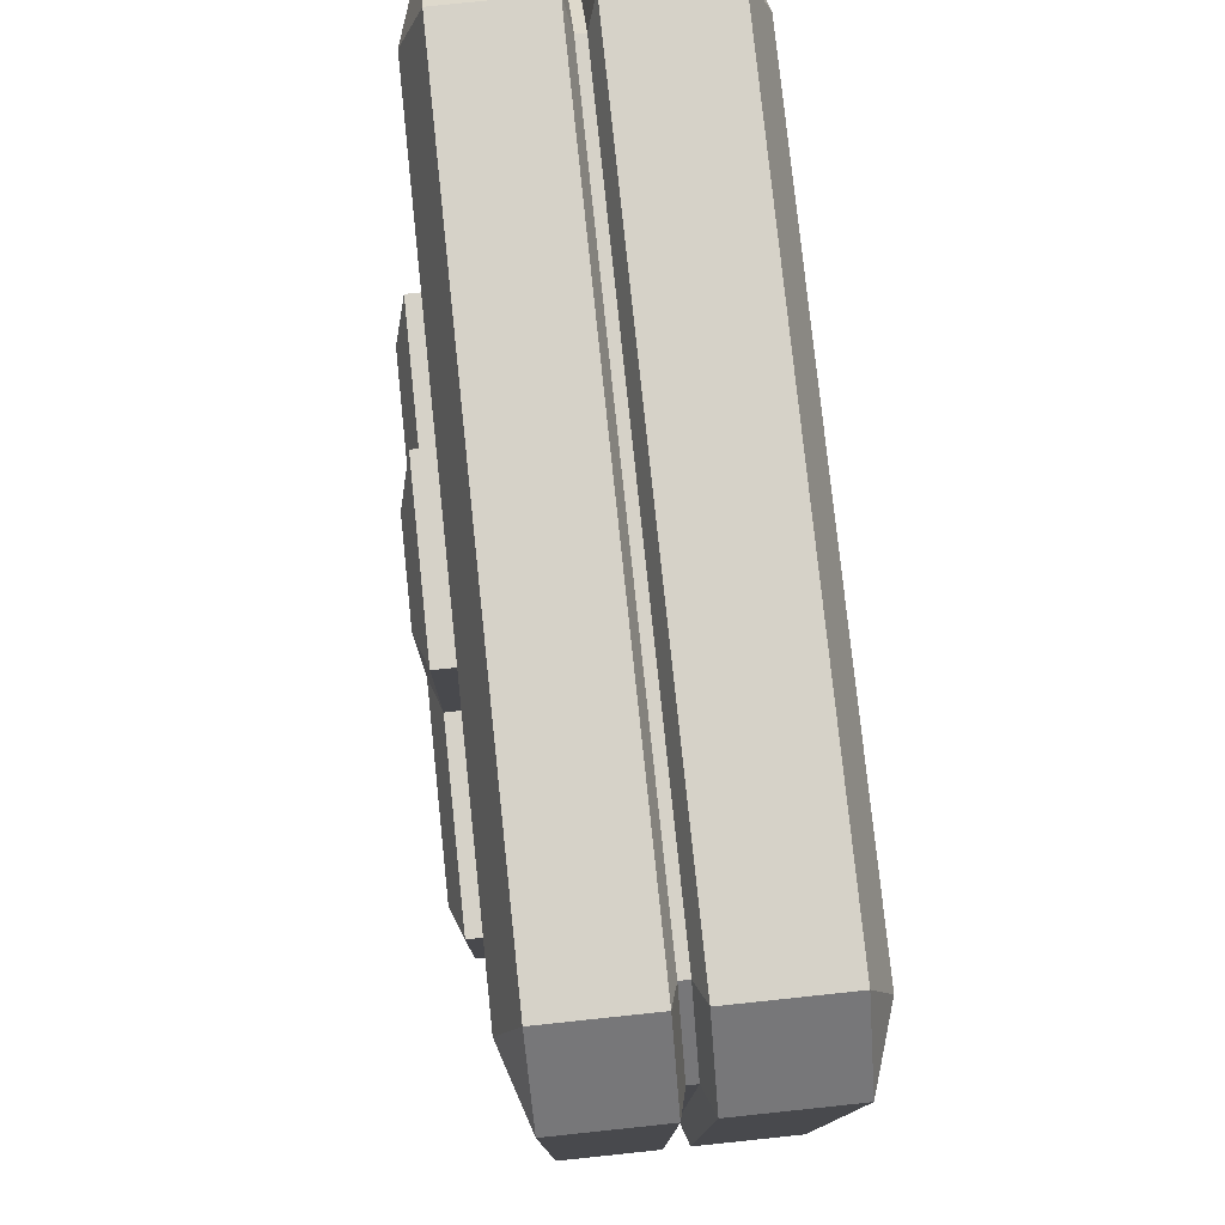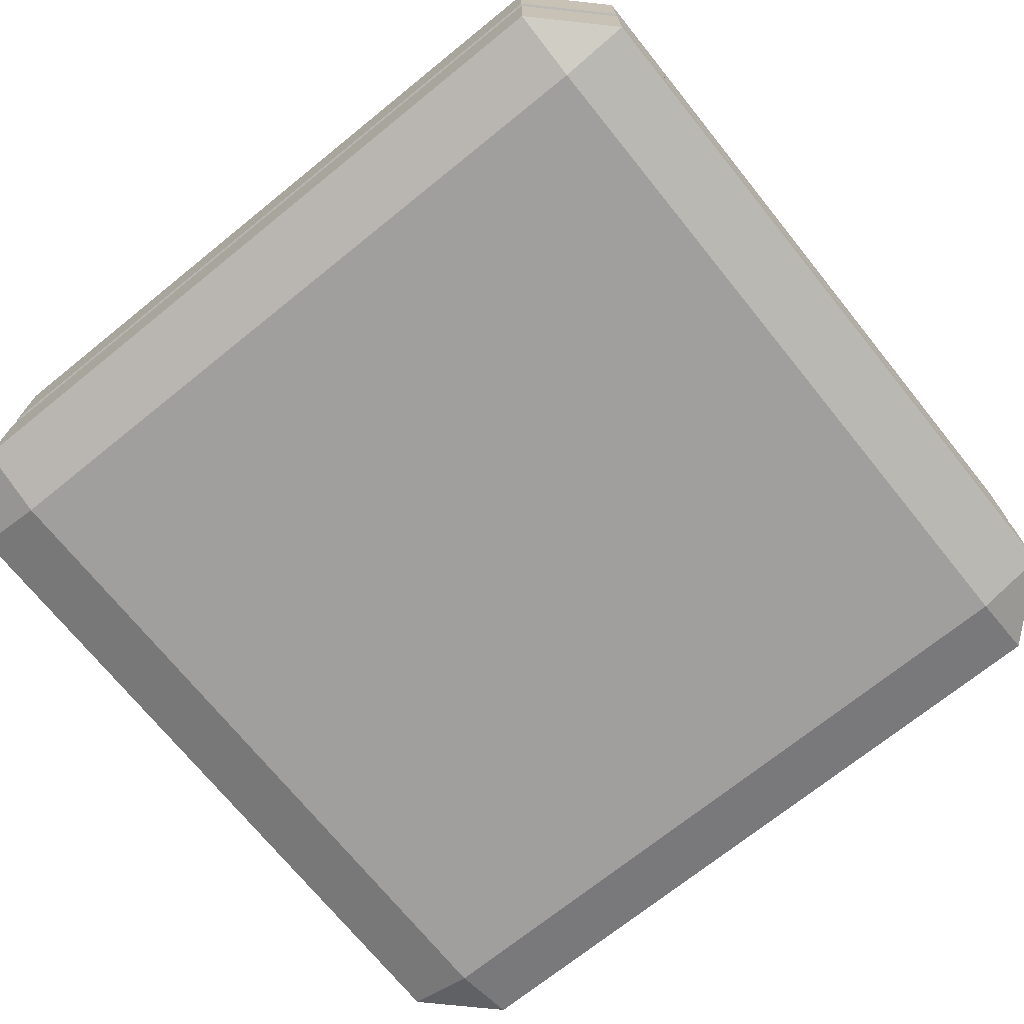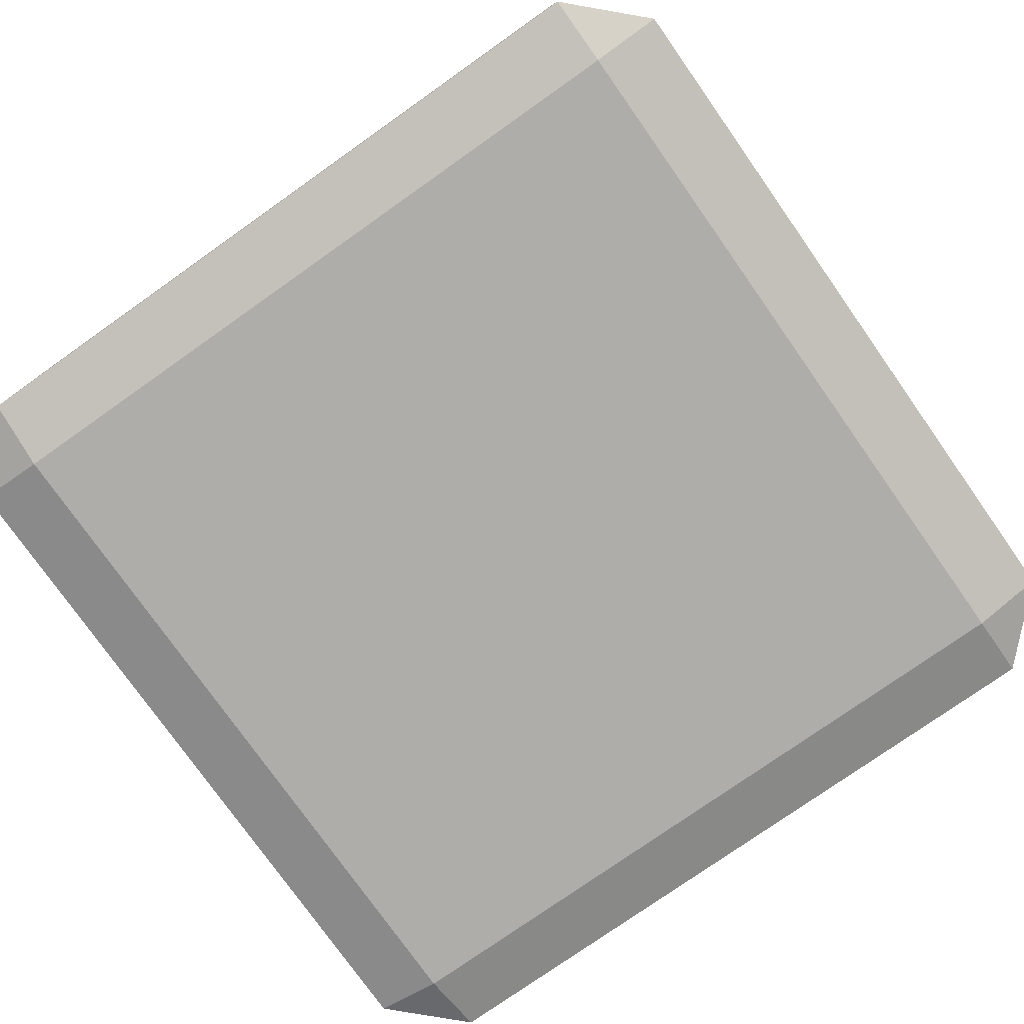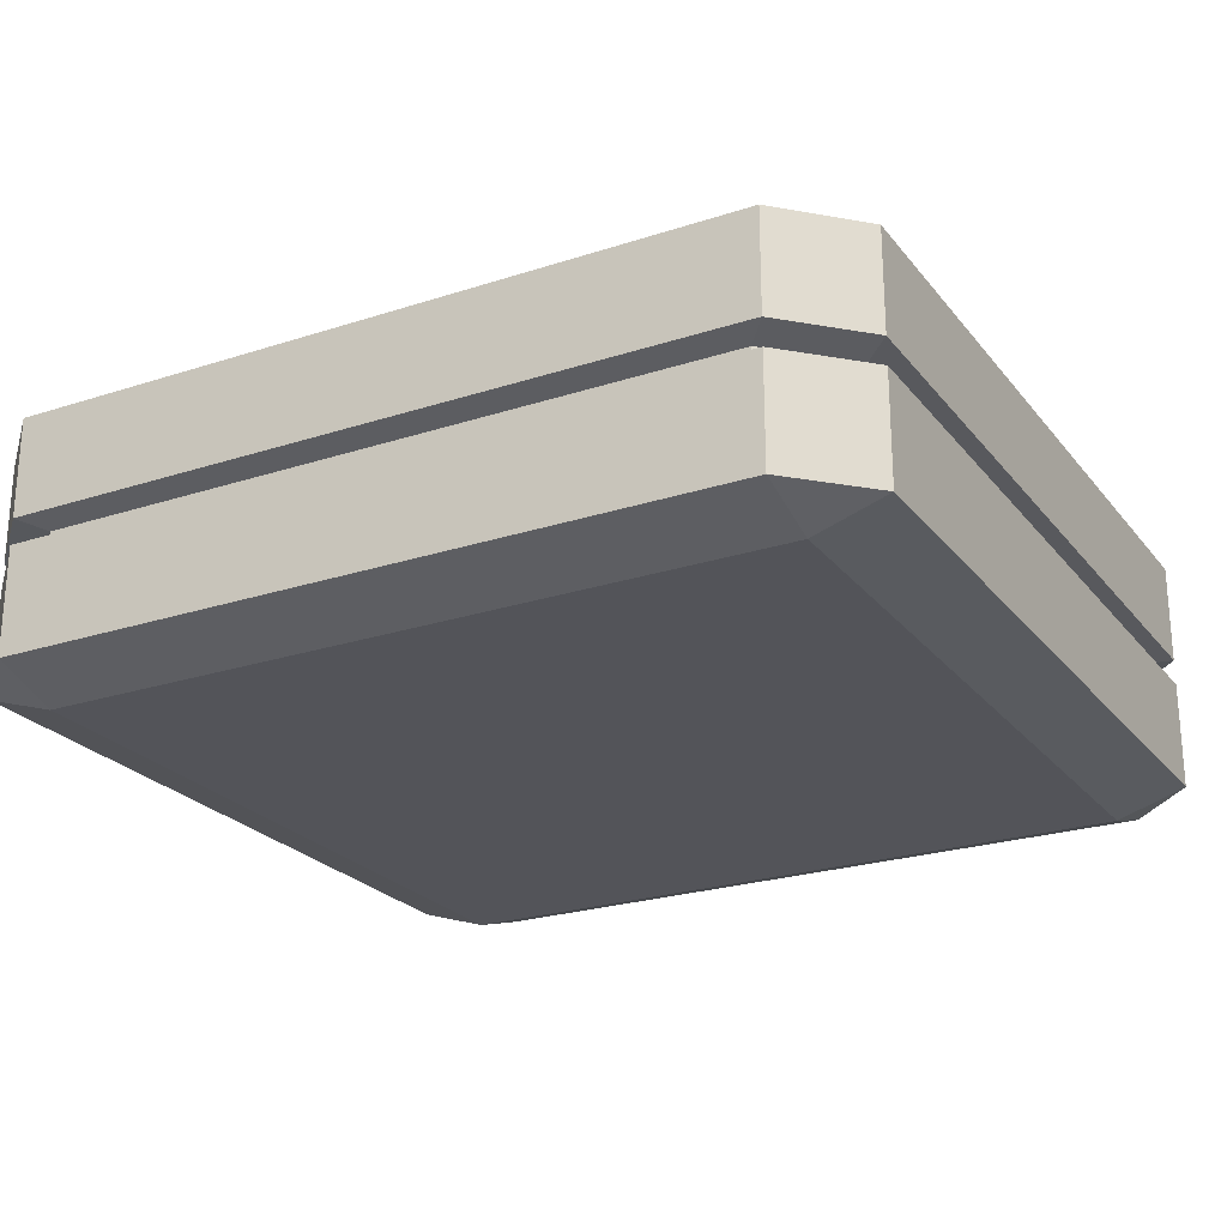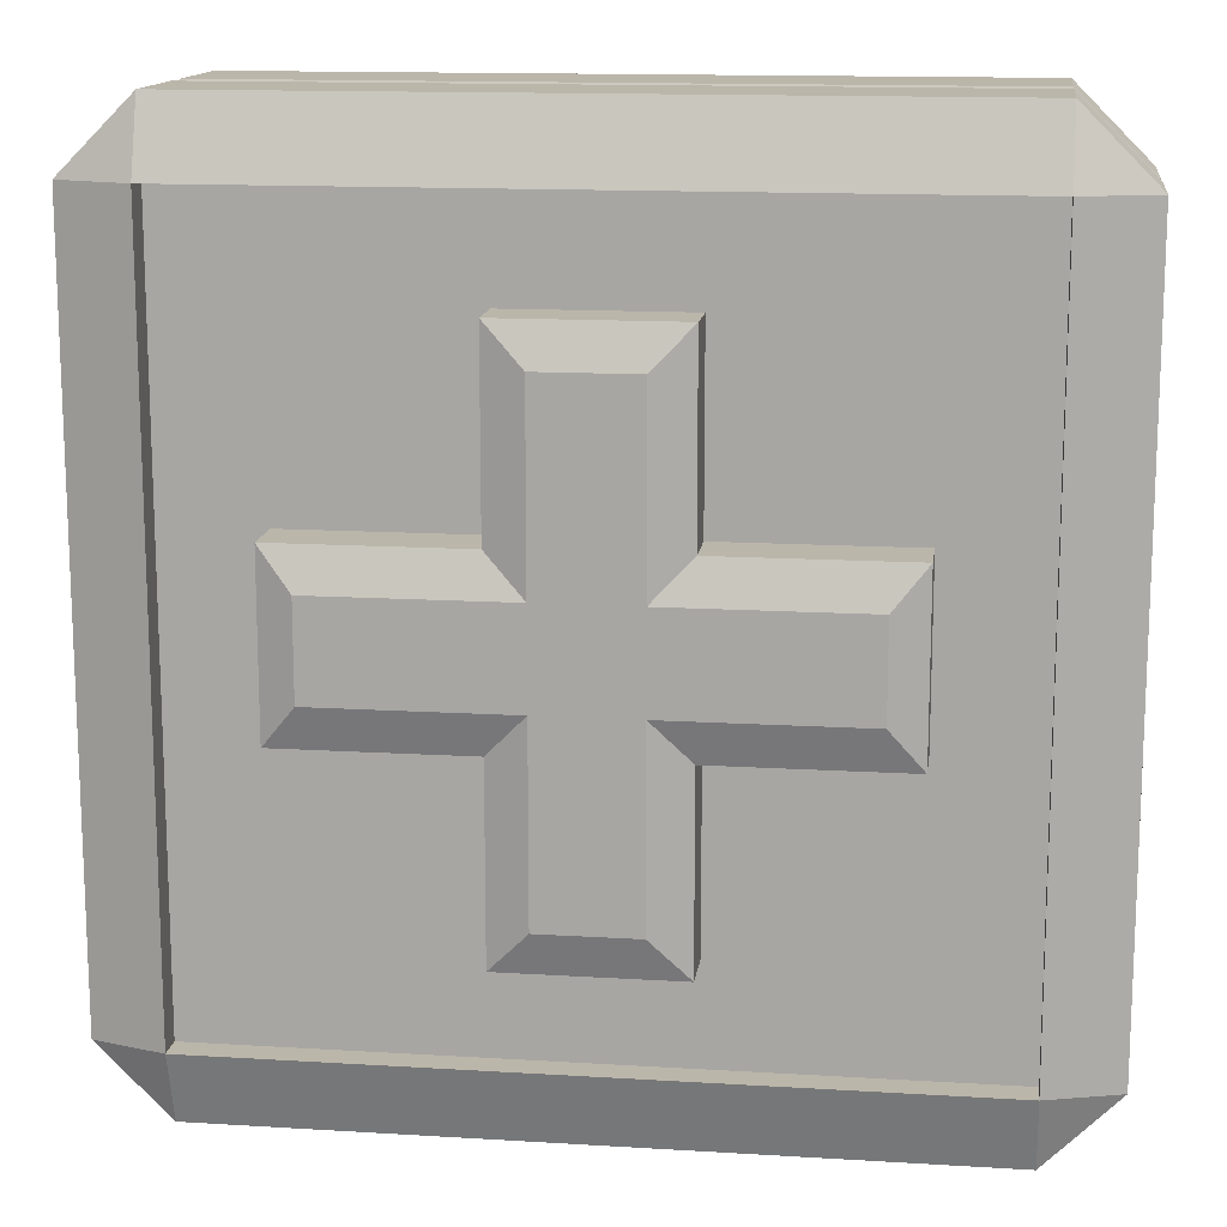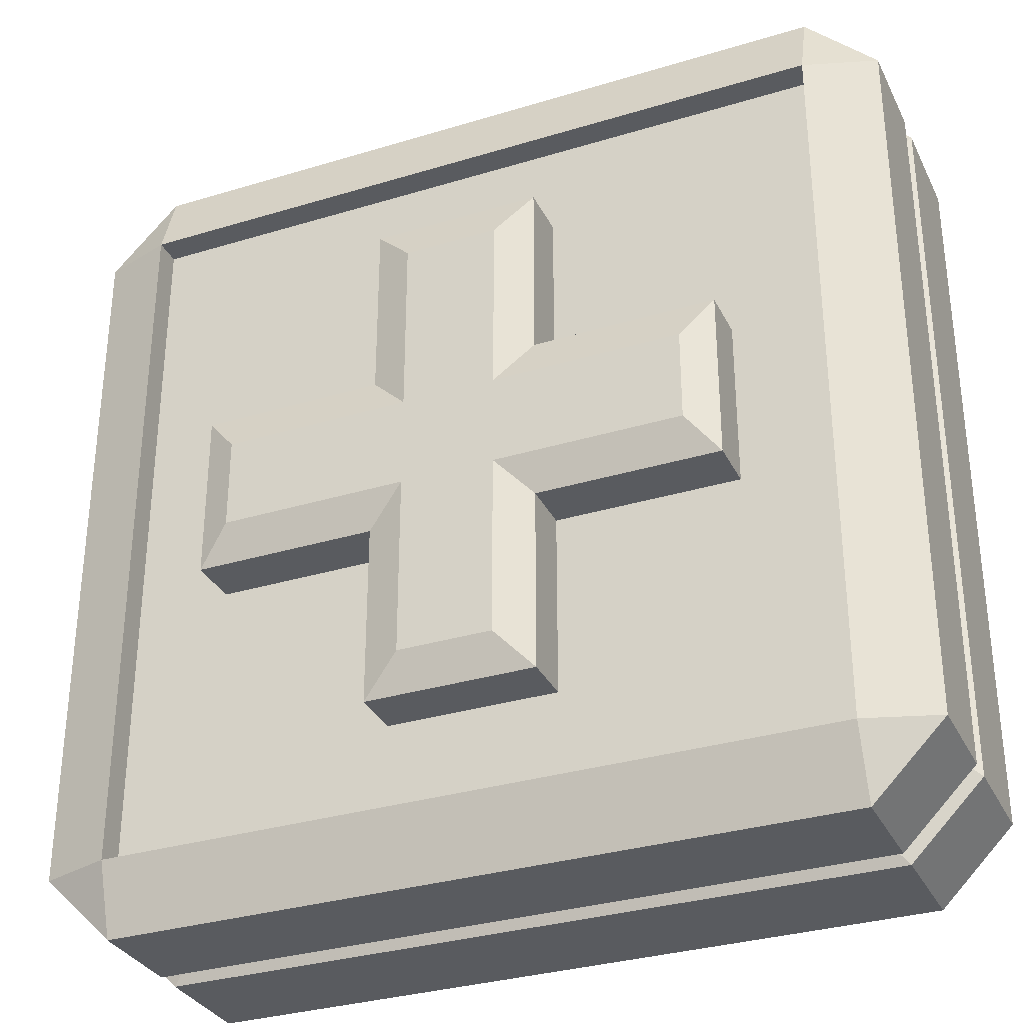
<metadata>
{"format":"obj","ext":"obj","renderer":"f3d","projection":"perspective","resolution":1024,"background":"white","views":[{"elev":78.2,"azim":-96.0,"up":"+Z"},{"elev":-71.5,"azim":38.9,"up":"+Y"},{"elev":-77.3,"azim":35.2,"up":"+Y"},{"elev":-23.9,"azim":28.5,"up":"+Y"},{"elev":14.0,"azim":-172.3,"up":"+Z"},{"elev":-32.3,"azim":-157.0,"up":"+Z"}]}
</metadata>
<code>
g Medkit
v -0.195 0.345 0.6143
v -0.195 0.345 -0.6143
v 0.195 0.345 0.6143
v 0.195 0.345 -0.6143
v -0.6143 0.345 -0.195
v 0.6143 0.345 -0.195
v -0.6143 0.345 0.195
v 0.6143 0.345 0.195
v -0.1086 0.735 0.5245
v -0.195 0.7065 0.6143
v -0.1086 0.735 -0.5245
v -0.195 0.7065 -0.6143
v 0.1086 0.735 0.5245
v 0.195 0.7065 0.6143
v 0.1086 0.735 -0.5245
v 0.195 0.7065 -0.6143
v -0.5406 0.735 -0.1052
v -0.6143 0.7065 -0.195
v 0.5406 0.735 -0.1052
v 0.6143 0.7065 -0.195
v -0.5406 0.735 0.1052
v -0.6143 0.7065 0.195
v 0.5406 0.735 0.1052
v 0.6143 0.7065 0.195
v -0.8363 0.01218 0.8363
v -0.8363 0.06458 1
v -1 0.06458 0.8363
v -0.8363 0.5998 1
v -0.8363 0.6522 0.8363
v -1 0.5998 0.8363
v -0.8363 0.01218 -0.8363
v -1 0.06458 -0.8363
v -0.8363 0.06458 -1
v -0.8363 0.6522 -0.8363
v -0.8363 0.5998 -1
v -1 0.5998 -0.8363
v 0.8363 0.01218 0.8363
v 1 0.06458 0.8363
v 0.8363 0.06458 1
v 0.8363 0.6522 0.8363
v 0.8363 0.5998 1
v 1 0.5998 0.8363
v 0.8363 0.01218 -0.8363
v 0.8363 0.06458 -1
v 1 0.06458 -0.8363
v 0.8363 0.6522 -0.8363
v 1 0.5998 -0.8363
v 0.8363 0.5998 -1
v -0.8363 0.5882 0.8363
v -0.8363 0.5882 -0.8363
v 0.8363 0.5882 0.8363
v 0.8363 0.5882 -0.8363
v -0.8363 0.3111 1
v -1 0.3111 0.8363
v -0.8363 0.3111 -1
v -1 0.3111 -0.8363
v 1 0.3111 -0.8363
v 0.8363 0.3111 -1
v 0.8363 0.3111 1
v 1 0.3111 0.8363
v -0.8363 0.3711 1
v -1 0.3711 -0.8363
v 0.8363 0.3711 -1
v 1 0.3711 0.8363
v -1 0.3711 0.8363
v -0.8363 0.3711 -1
v 1 0.3711 -0.8363
v 0.8363 0.3711 1
v -0.7873 0.3329 0.9415
v -0.9415 0.3329 0.7873
v -0.7873 0.3329 -0.9415
v -0.9415 0.3329 -0.7873
v 0.9415 0.3329 -0.7873
v 0.7873 0.3329 -0.9415
v 0.7873 0.3329 0.9415
v 0.9415 0.3329 0.7873
v -0.7873 0.3551 0.9415
v -0.9415 0.3551 -0.7873
v 0.7873 0.3551 -0.9415
v 0.9415 0.3551 0.7873
v -0.9415 0.3551 0.7873
v -0.7873 0.3551 -0.9415
v 0.9415 0.3551 -0.7873
v 0.7873 0.3551 0.9415
v -0.8363 0.3111 1
v -1 0.3111 0.8363
v -0.8363 0.3111 -1
v -1 0.3111 -0.8363
v 1 0.3111 -0.8363
v 0.8363 0.3111 -1
v 0.8363 0.3111 1
v 1 0.3111 0.8363
f 15 11 9 13
f 4 16 14 3
f 7 22 18 5
f 1 10 12 2
f 2 4 3 1
f 2 12 16 4
f 23 19 17 21
f 8 24 22 7
f 5 18 20 6
f 6 8 7 5
f 6 20 24 8
f 9 11 12 10
f 11 15 16 12
f 15 13 14 16
f 13 9 10 14
f 17 19 20 18
f 19 23 24 20
f 23 21 22 24
f 21 17 18 22
f 3 14 10 1
f 68 41 28 61
f 67 47 42 64
f 34 29 49 50
f 65 30 36 62
f 66 35 48 63
f 25 26 27
f 28 29 30
f 31 32 33
f 34 35 36
f 37 38 39
f 40 41 42
f 43 44 45
f 46 47 48
f 31 25 27 32
f 61 28 30 65
f 29 34 36 30
f 55 33 32 56
f 43 31 33 44
f 34 46 48 35
f 57 45 44 58
f 37 43 45 38
f 46 40 42 47
f 59 39 38 60
f 25 37 39 26
f 40 29 28 41
f 31 43 37 25
f 52 50 49 51
f 29 40 51 49
f 40 46 52 51
f 46 34 50 52
f 62 66 82 78
f 57 58 74 73
f 68 61 77 84
f 26 53 54 27
f 33 55 58 44
f 27 54 56 32
f 45 57 60 38
f 39 59 53 26
f 35 66 62 36
f 47 67 63 48
f 41 68 64 42
f 59 60 76 75
f 67 64 80 83
f 53 59 75 69
f 65 62 78 81
f 60 57 73 76
f 84 75 76 80
f 83 73 74 79
f 82 71 72 78
f 69 77 81 70
f 71 82 79 74
f 70 81 78 72
f 73 83 80 76
f 75 84 77 69
f 55 56 72 71
f 63 67 83 79
f 54 53 69 70
f 64 68 84 80
f 58 55 71 74
f 61 65 81 77
f 56 54 70 72
f 66 63 79 82
l 91 92
l 89 90
l 87 88
l 85 86
l 87 90
l 86 88
l 89 92
l 91 85

</code>
